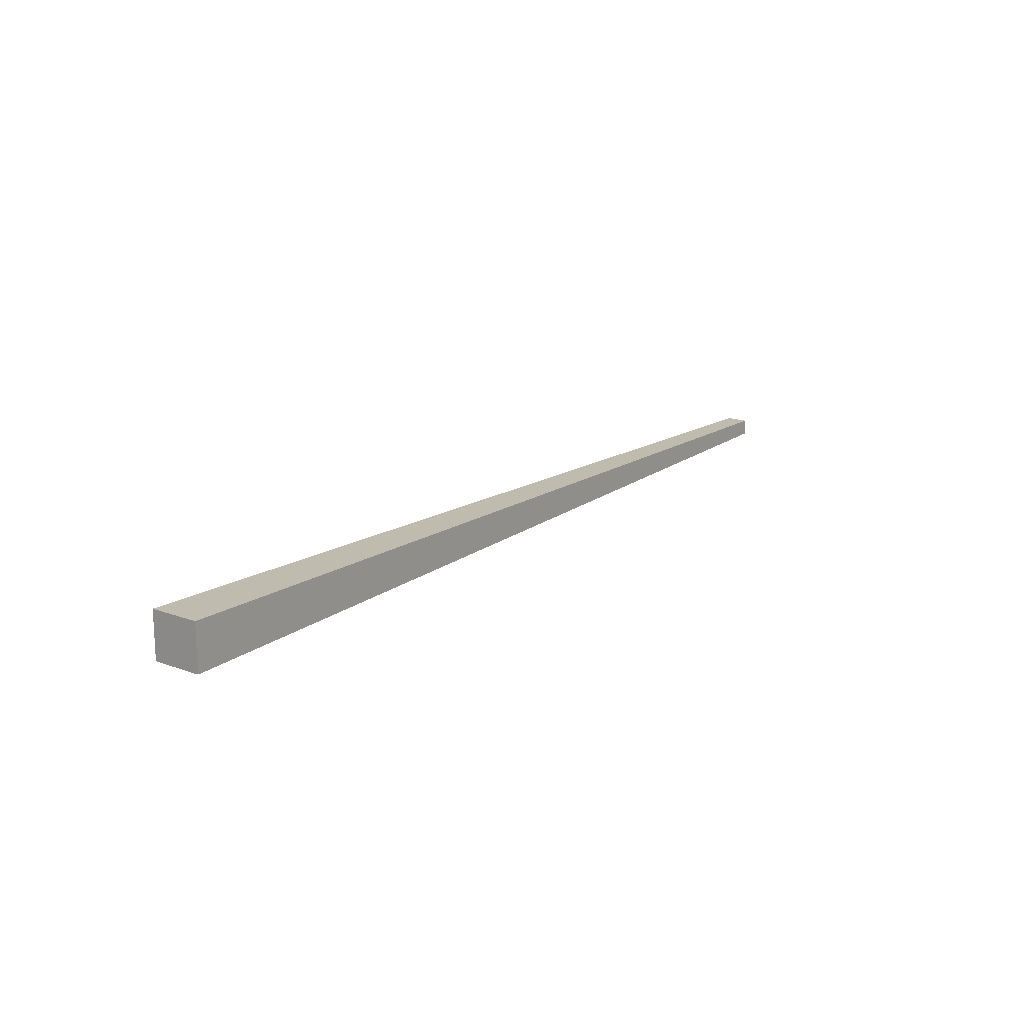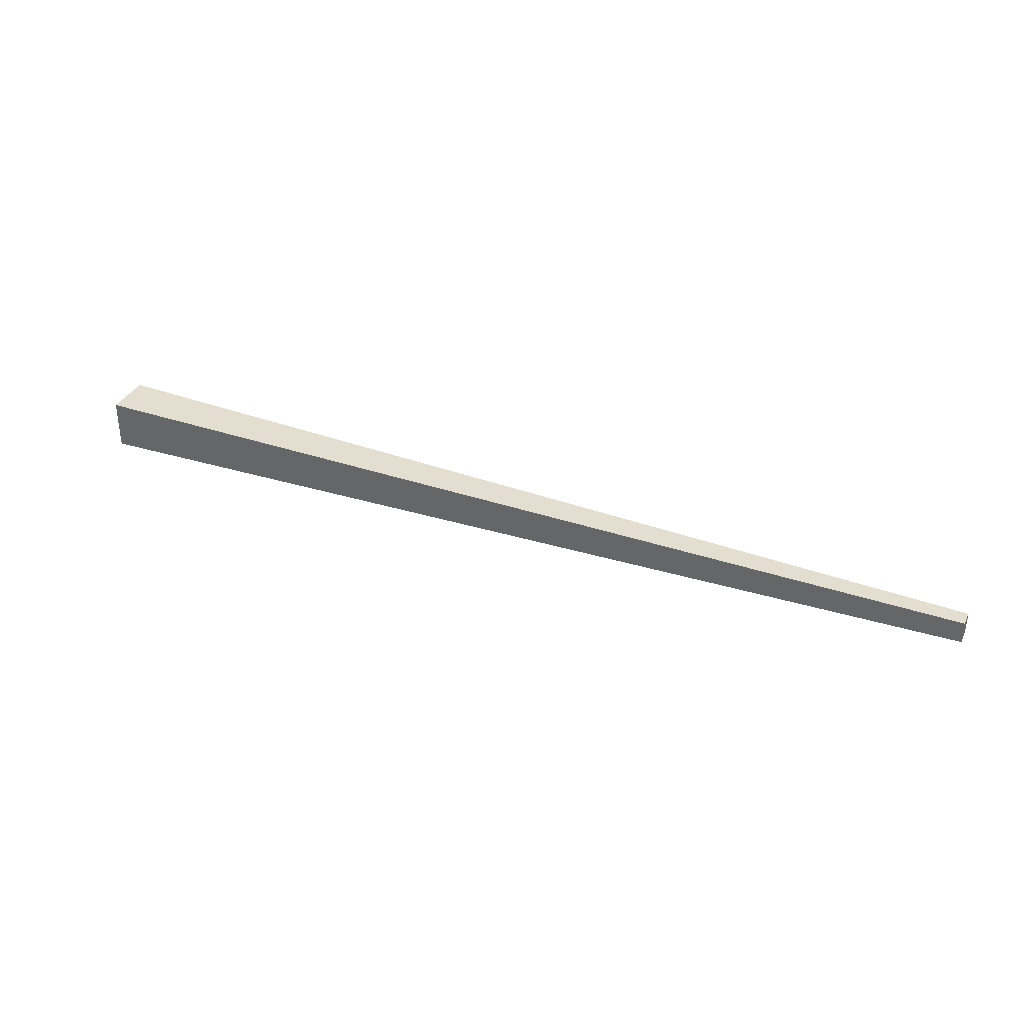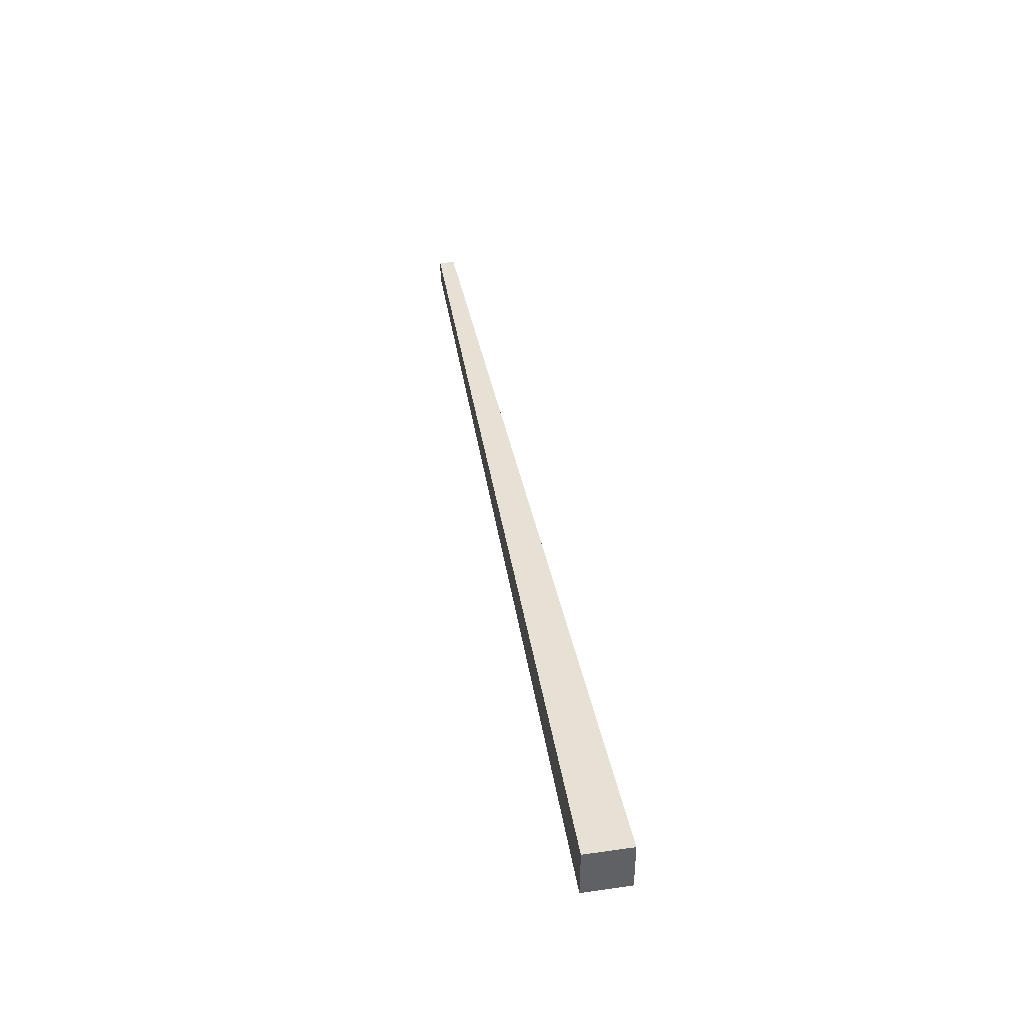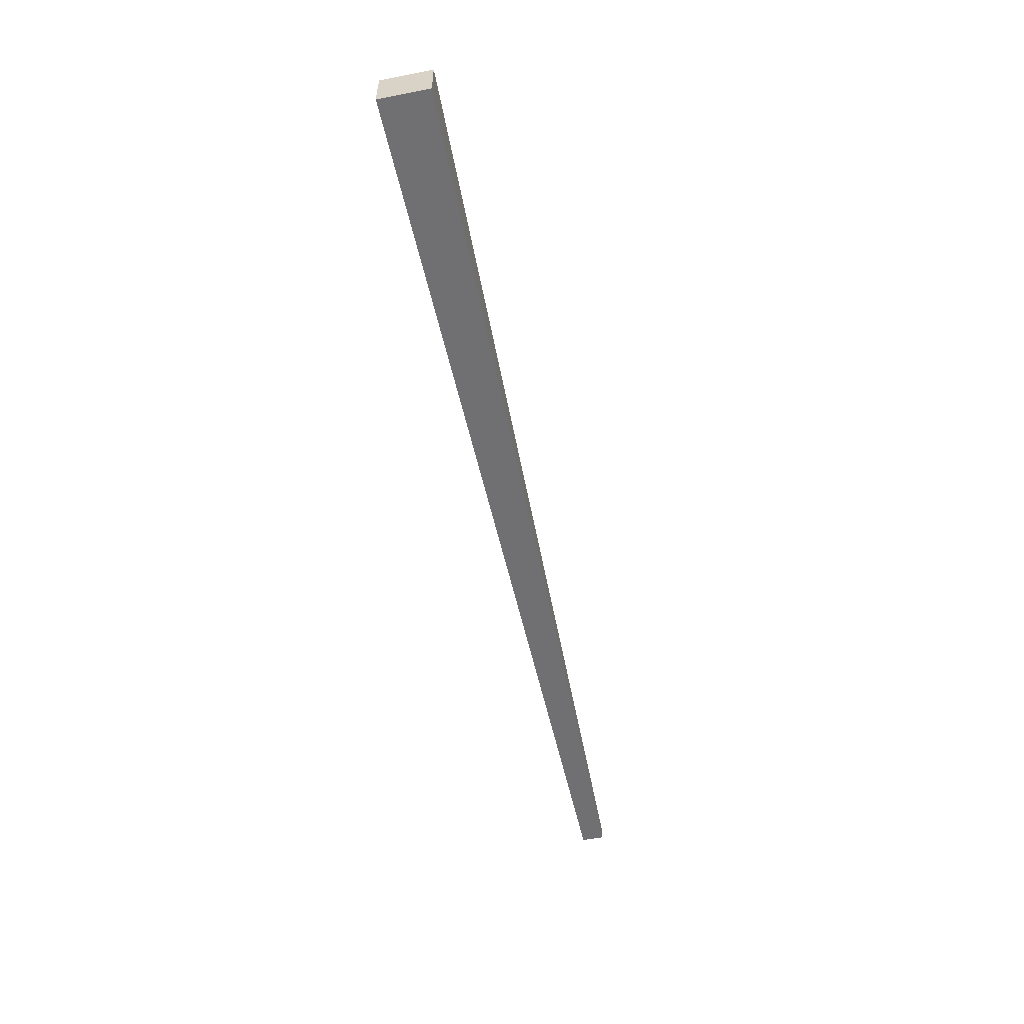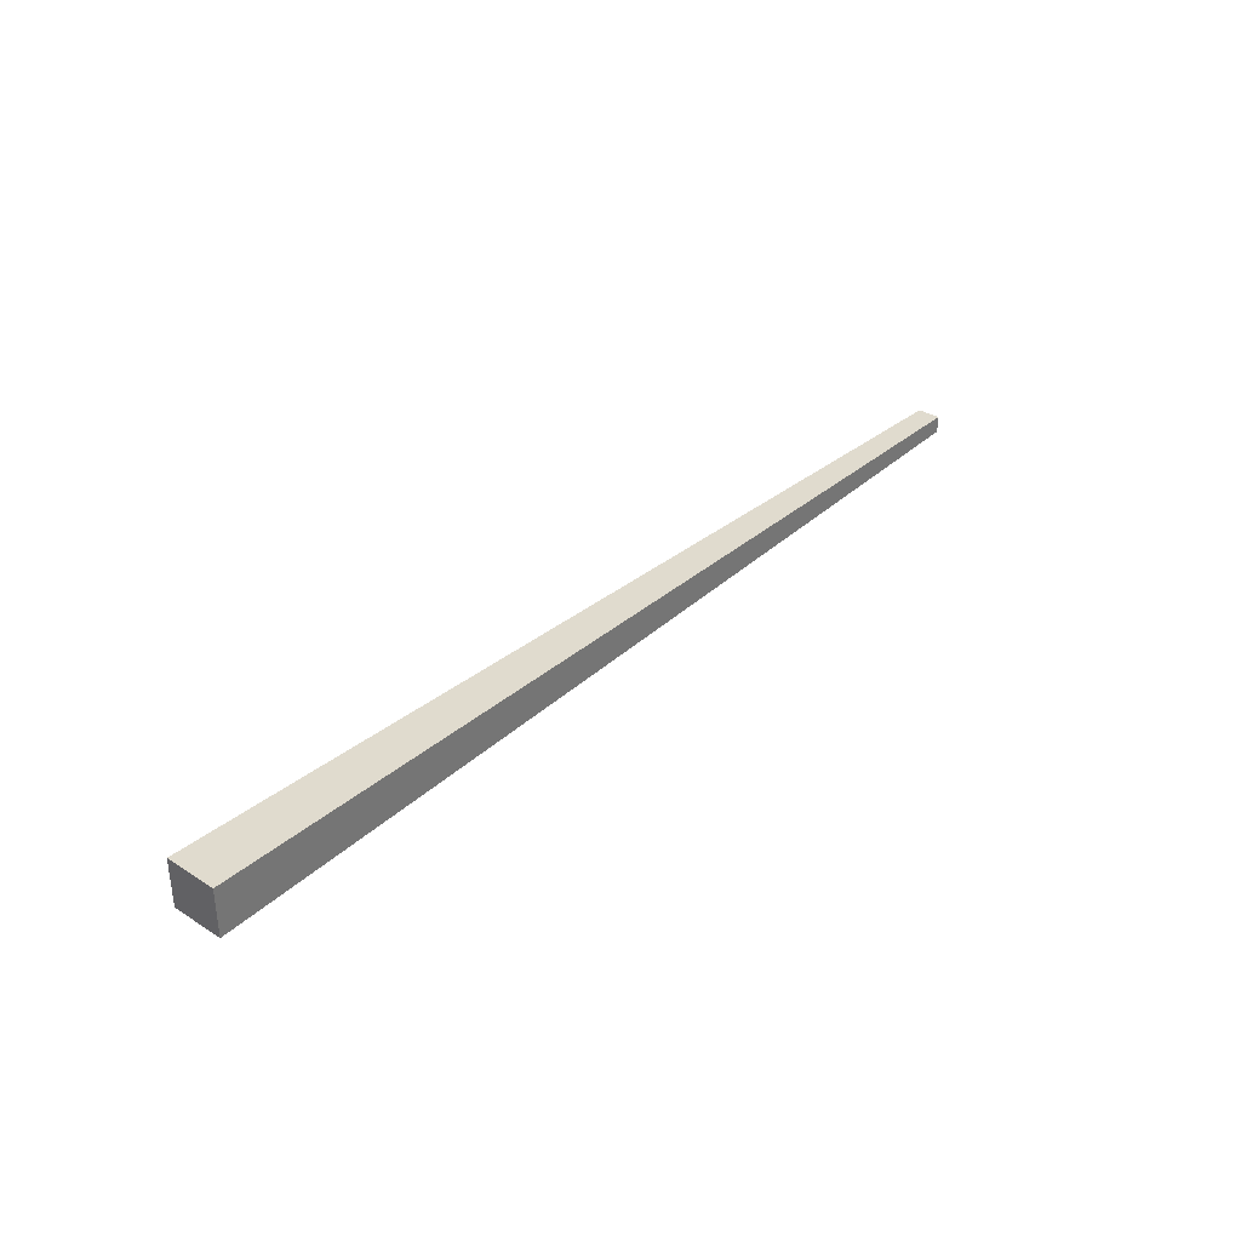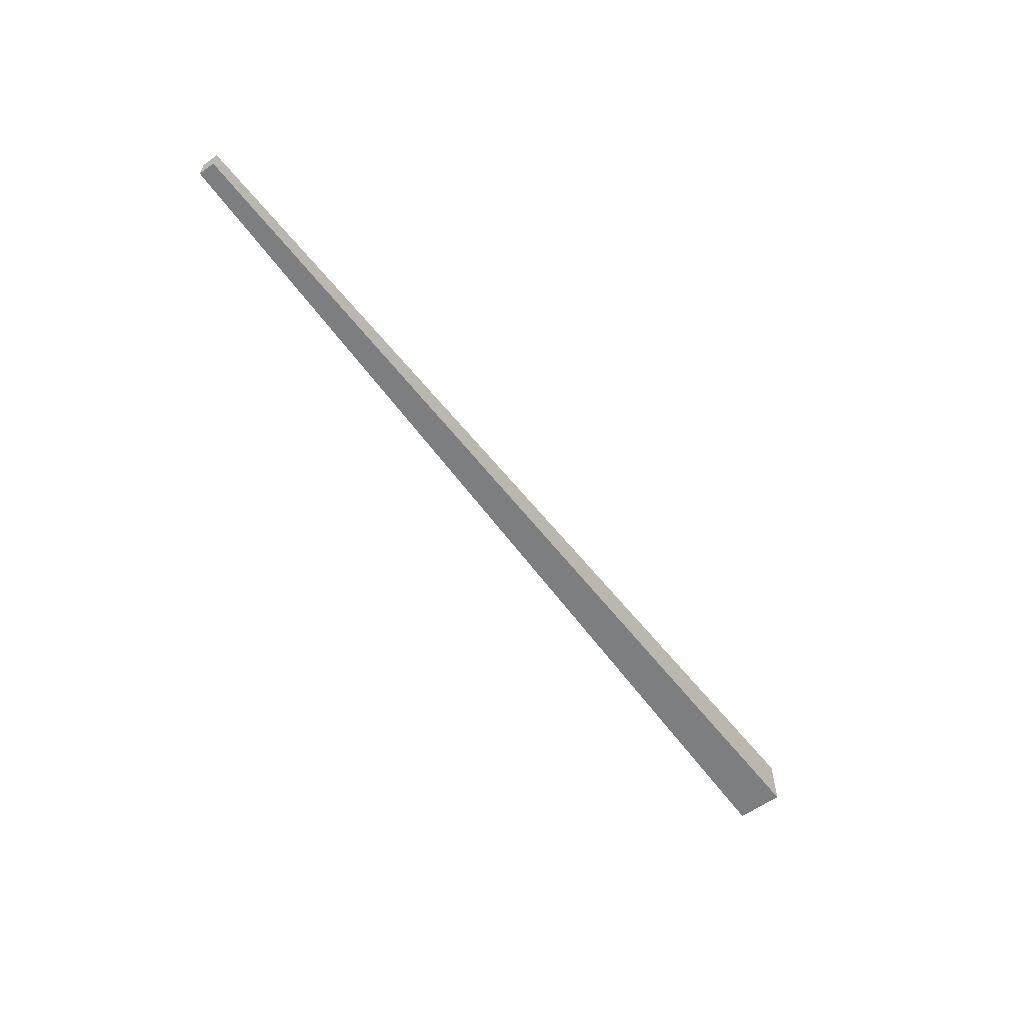
<metadata>
{"format":"obj","ext":"obj","renderer":"f3d","projection":"perspective","resolution":1024,"background":"white","views":[{"elev":16.6,"azim":-53.4,"up":"+Z"},{"elev":35.2,"azim":24.0,"up":"+Y"},{"elev":40.3,"azim":-99.8,"up":"+Y"},{"elev":-55.9,"azim":-78.3,"up":"+Z"},{"elev":34.0,"azim":-49.3,"up":"+Z"},{"elev":-58.7,"azim":126.8,"up":"+Y"}]}
</metadata>
<code>
g kriloL (2)001
v 4.88 0.07527 -0.03722
v -0.1197 0 -0.1163
v -0.1197 0 0.1337
v 4.88 0.07527 0.04967
v 4.88 0.194 -0.03722
v 4.88 0.07527 -0.03722
v 4.88 0.07527 0.04967
v 4.88 0.194 0.04967
v 4.88 0.194 0.04967
v 4.88 0.07527 0.04967
v -0.1197 0 0.1337
v -0.1197 0.27 0.1337
v -0.1197 0.27 0.1337
v -0.1197 0 0.1337
v -0.1197 0 -0.1163
v -0.1197 0.27 -0.1163
v -0.1197 0.27 -0.1163
v -0.1197 0 -0.1163
v 4.88 0.07527 -0.03722
v 4.88 0.194 -0.03722
v 4.88 0.194 -0.03722
v 4.88 0.194 0.04967
v -0.1197 0.27 0.1337
v -0.1197 0.27 -0.1163
g kriloL (2)001_0
f 3 2 1
f 4 3 1
f 7 6 5
f 8 7 5
f 11 10 9
f 12 11 9
f 15 14 13
f 16 15 13
f 19 18 17
f 20 19 17
f 23 22 21
f 24 23 21

</code>
